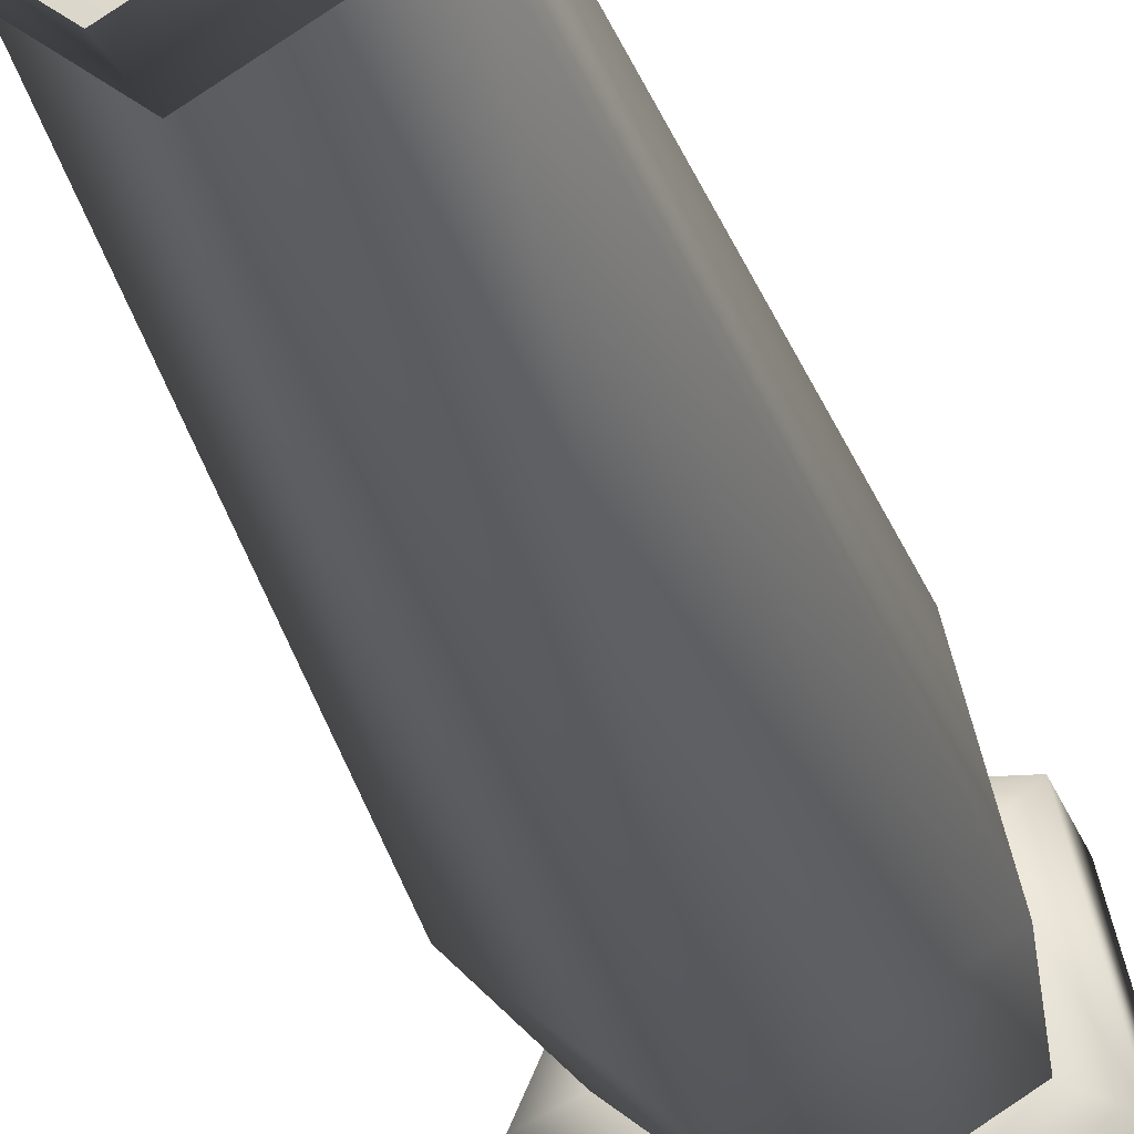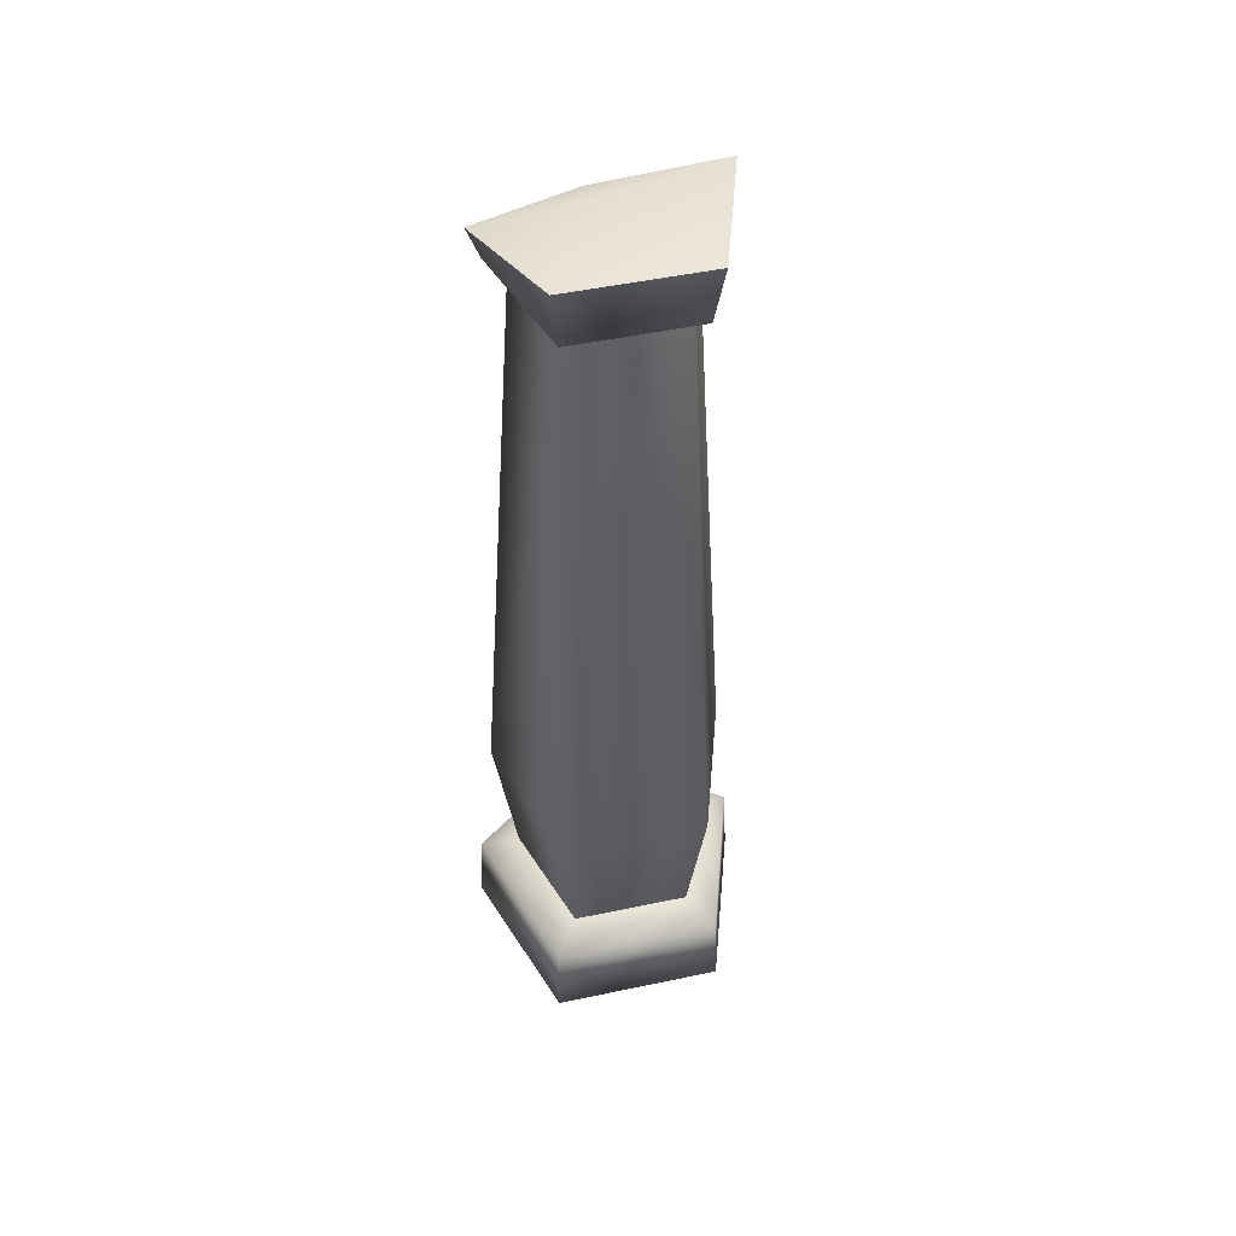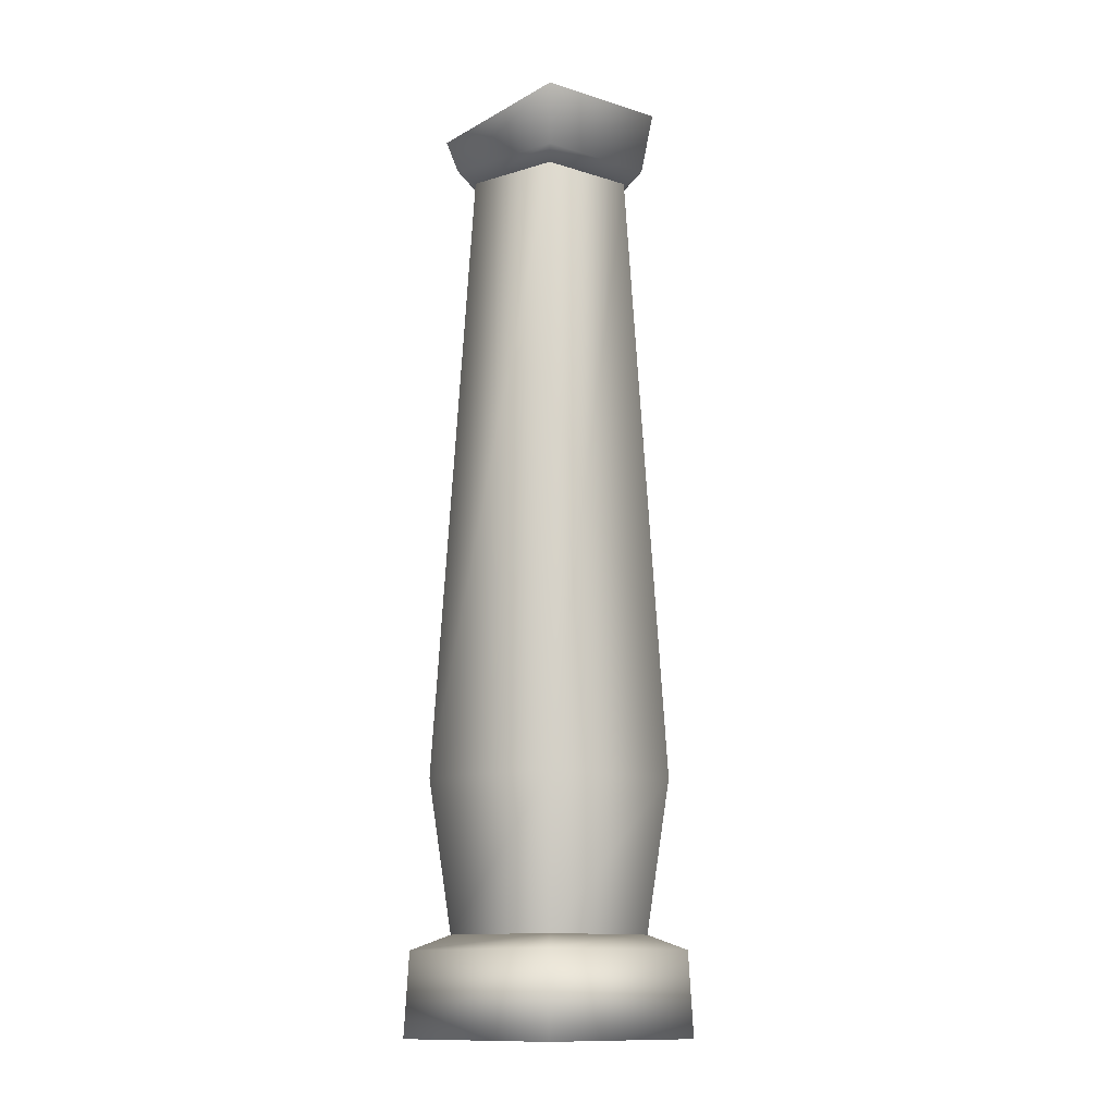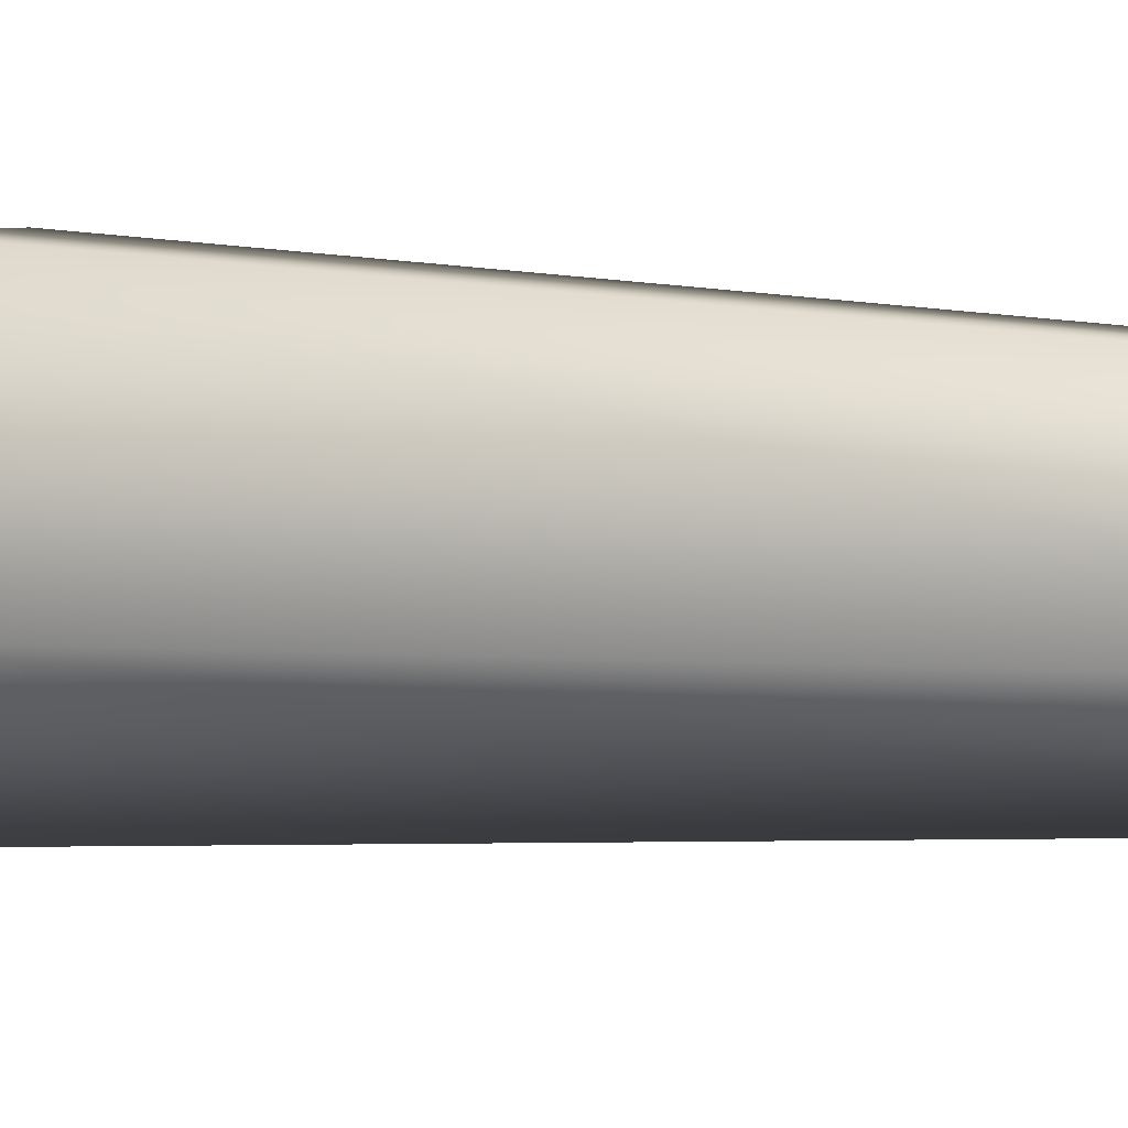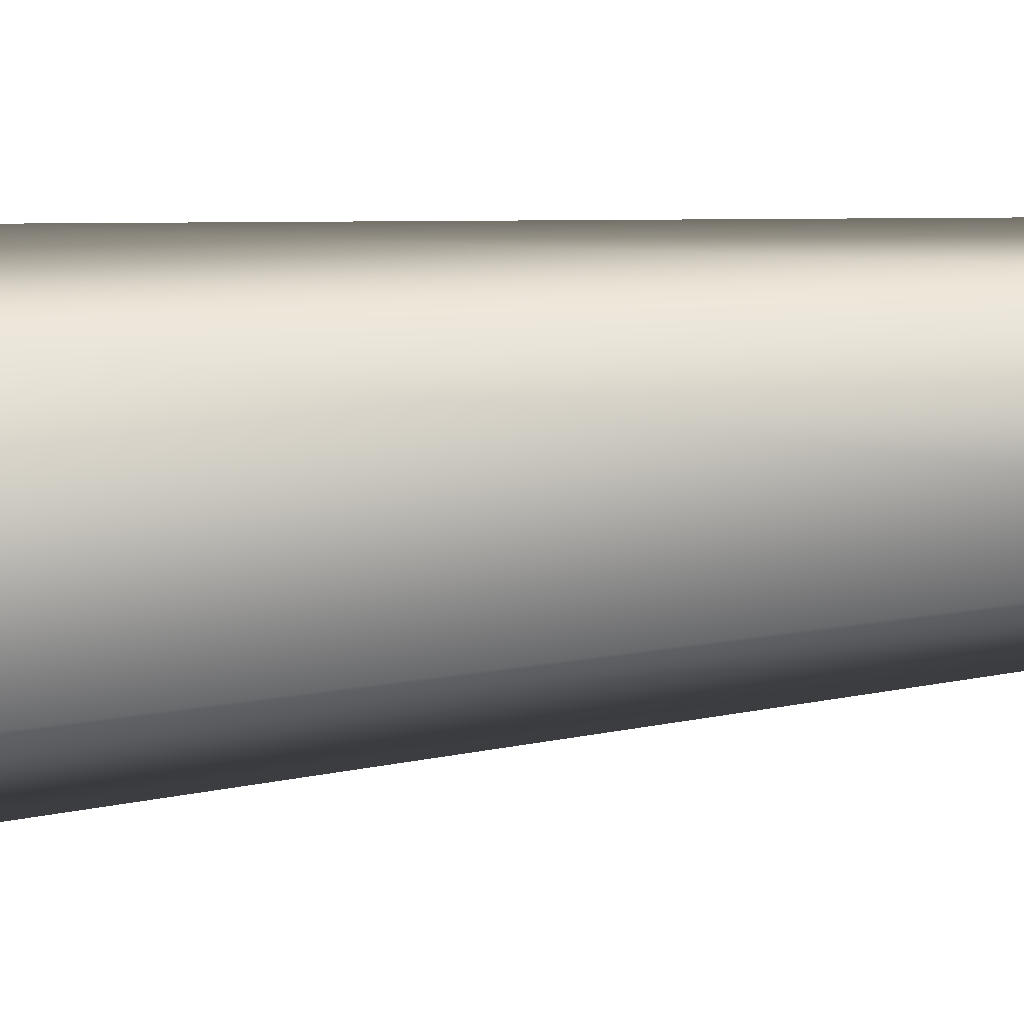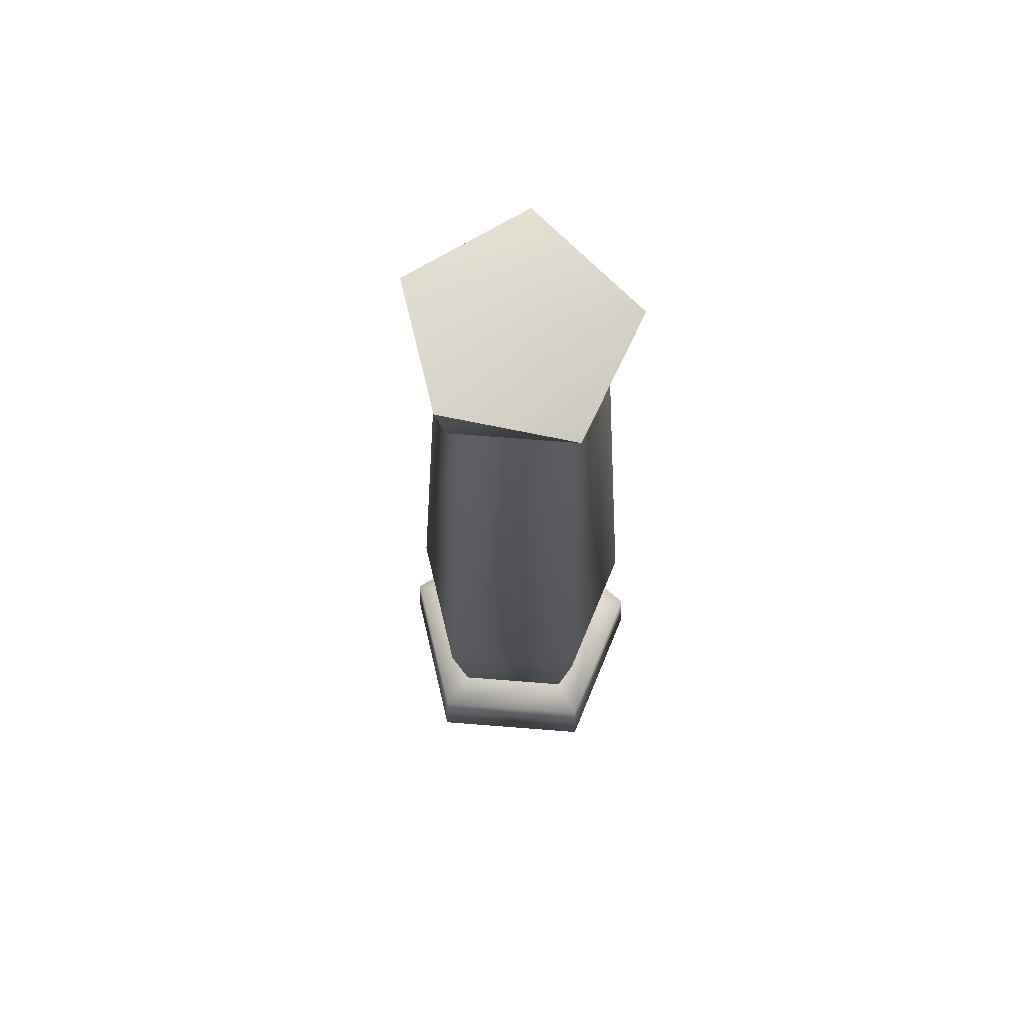
<metadata>
{"format":"obj","ext":"obj","renderer":"f3d","projection":"perspective","resolution":1024,"background":"white","views":[{"elev":-31.1,"azim":-164.8,"up":"+Z"},{"elev":49.4,"azim":125.4,"up":"+Y"},{"elev":-12.4,"azim":102.2,"up":"+Y"},{"elev":9.9,"azim":105.1,"up":"+Z"},{"elev":24.9,"azim":79.5,"up":"+Z"},{"elev":68.9,"azim":-73.0,"up":"+Y"}]}
</metadata>
<code>
o NewElfRuin02
v -4.178 -0.2072 -1.549
v -0.1796 -0.2072 -3.885
v 3.271 -0.2072 -0.8321
v 0.8048 2.43 2.353
v -2.365 2.43 2.048
v -3.083 2.035 2.86
v 1.357 2.02 3.297
v 2.075 2.43 -0.5668
v 3.135 2.05 -0.7911
v -0.3104 2.43 -2.677
v -0.2065 2.035 -3.755
v -3.054 2.43 -1.061
v -4.048 2.035 -1.493
v -2.365 2.43 2.048
v -3.083 2.035 2.86
v 1.357 2.02 3.297
v -3.083 2.035 2.86
v -3.177 -0.2072 2.966
v 1.427 -0.2072 3.41
v 3.135 2.05 -0.7911
v 3.271 -0.2072 -0.8321
v -0.2065 2.035 -3.755
v -0.1796 -0.2072 -3.885
v -4.048 2.035 -1.493
v -4.178 -0.2072 -1.549
v -3.083 2.035 2.86
v -3.177 -0.2072 2.966
v 0.8299 23.81 2.396
v 0.9978 24.63 2.681
v -2.398 23.81 2.085
v 2.446 25.47 -0.6491
v 2.123 23.81 -0.5775
v -0.2739 25.47 -3.055
v -0.3056 23.81 -2.726
v -3.403 25.47 -1.212
v -3.099 23.81 -1.08
v -2.398 23.81 2.085
v -2.044 23.5 1.685
v 0.5589 23.5 1.936
v 1.602 23.5 -0.4619
v -0.3568 23.5 -2.195
v -2.61 23.5 -0.8674
v -2.044 23.5 1.685
v -3.177 -0.2072 2.966
v 1.427 -0.2072 3.41
v 0.5589 23.5 1.936
v -2.044 23.5 1.685
v -2.781 6.503 2.518
v 1.123 6.503 2.894
v -2.365 2.43 2.048
v 0.8048 2.43 2.353
v 2.687 6.503 -0.7026
v 2.075 2.43 -0.5668
v -0.2502 6.503 -3.302
v -0.3104 2.43 -2.677
v -3.63 6.503 -1.311
v -3.054 2.43 -1.061
v -2.781 6.503 2.518
v -2.365 2.43 2.048
v -2.044 23.5 1.685
v -2.61 23.5 -0.8674
v -0.3568 23.5 -2.195
v 1.602 23.5 -0.4619
v 0.9978 24.63 2.681
v -0.09306 25.58 0.5032
v -2.398 23.81 2.085
v -0.2739 25.47 -3.055
v 2.446 25.47 -0.6491
v -3.403 25.47 -1.212
g Geoset0
f 1 2 3
f 4 5 6
f 6 7 4
f 8 4 7
f 7 9 8
f 10 8 9
f 9 11 10
f 12 10 11
f 11 13 12
f 14 12 13
f 13 15 14
f 16 17 18
f 18 19 16
f 20 16 19
f 19 21 20
f 22 20 21
f 21 23 22
f 24 22 23
f 23 25 24
f 26 24 25
f 25 27 26
f 28 29 30
f 31 29 28
f 28 32 31
f 33 31 32
f 32 34 33
f 35 33 34
f 34 36 35
f 35 36 37
f 28 30 38
f 38 39 28
f 32 28 39
f 39 40 32
f 34 32 40
f 40 41 34
f 36 34 41
f 41 42 36
f 37 36 42
f 42 43 37
f 44 3 45
f 44 1 3
g Geoset1
f 46 47 48
f 49 48 50
f 50 51 49
f 52 49 51
f 51 53 52
f 54 52 53
f 53 55 54
f 56 54 55
f 55 57 56
f 58 56 57
f 57 59 58
f 56 58 60
f 60 61 56
f 54 56 61
f 61 62 54
f 52 54 62
f 62 63 52
f 49 52 63
f 63 46 49
f 48 49 46
g Geoset2
f 64 65 66
f 67 65 68
f 68 65 64
f 69 65 67
f 66 65 69

</code>
